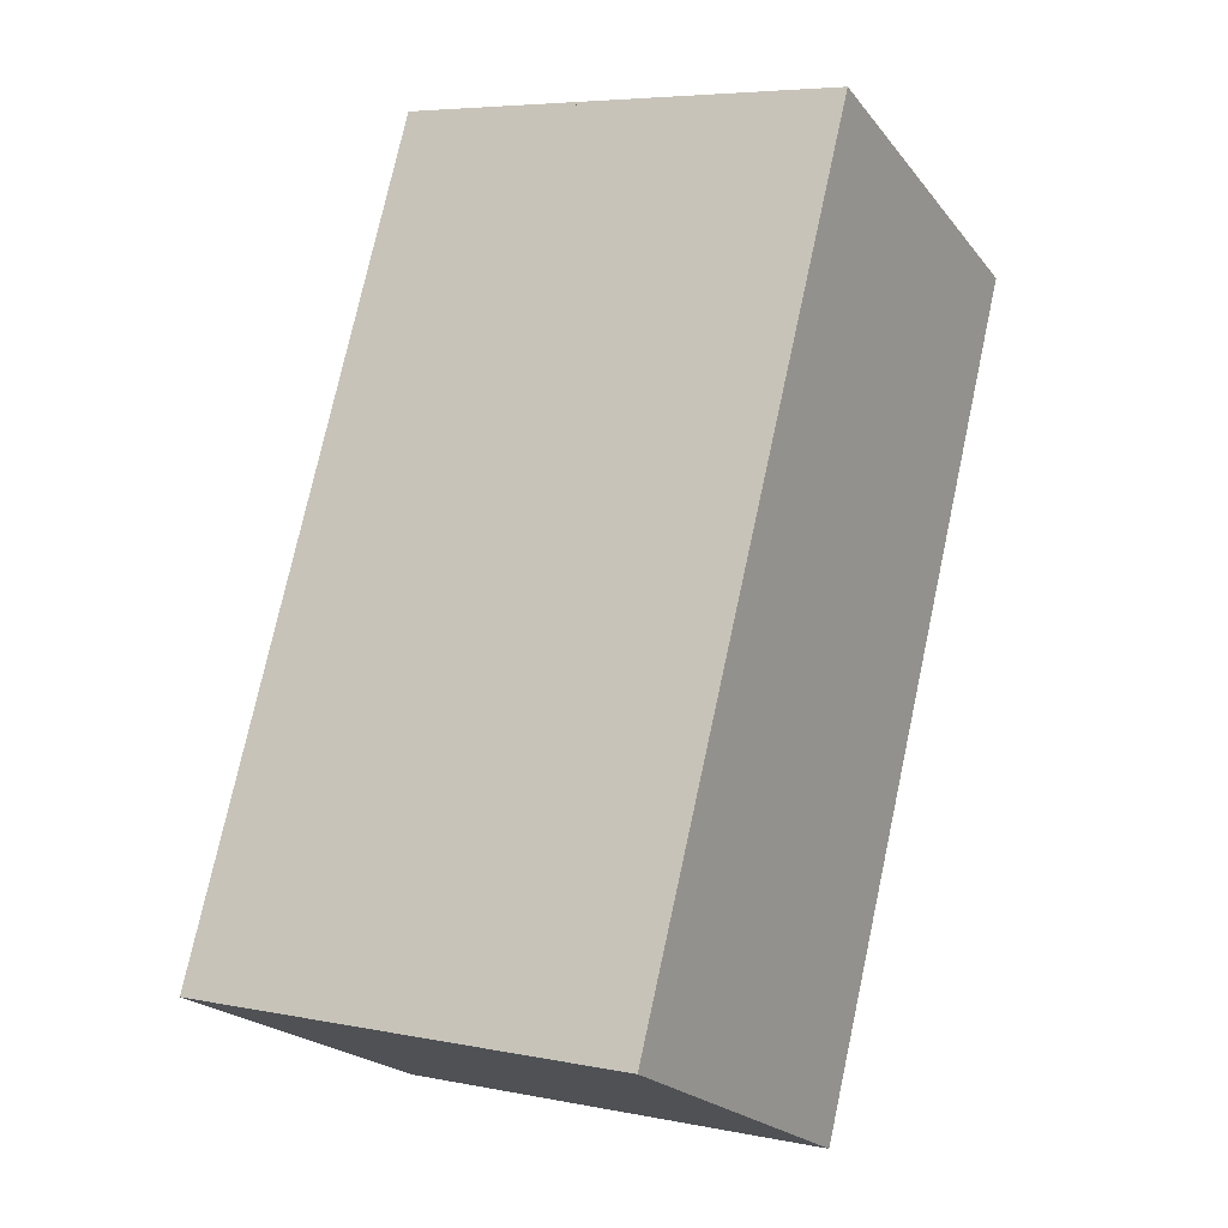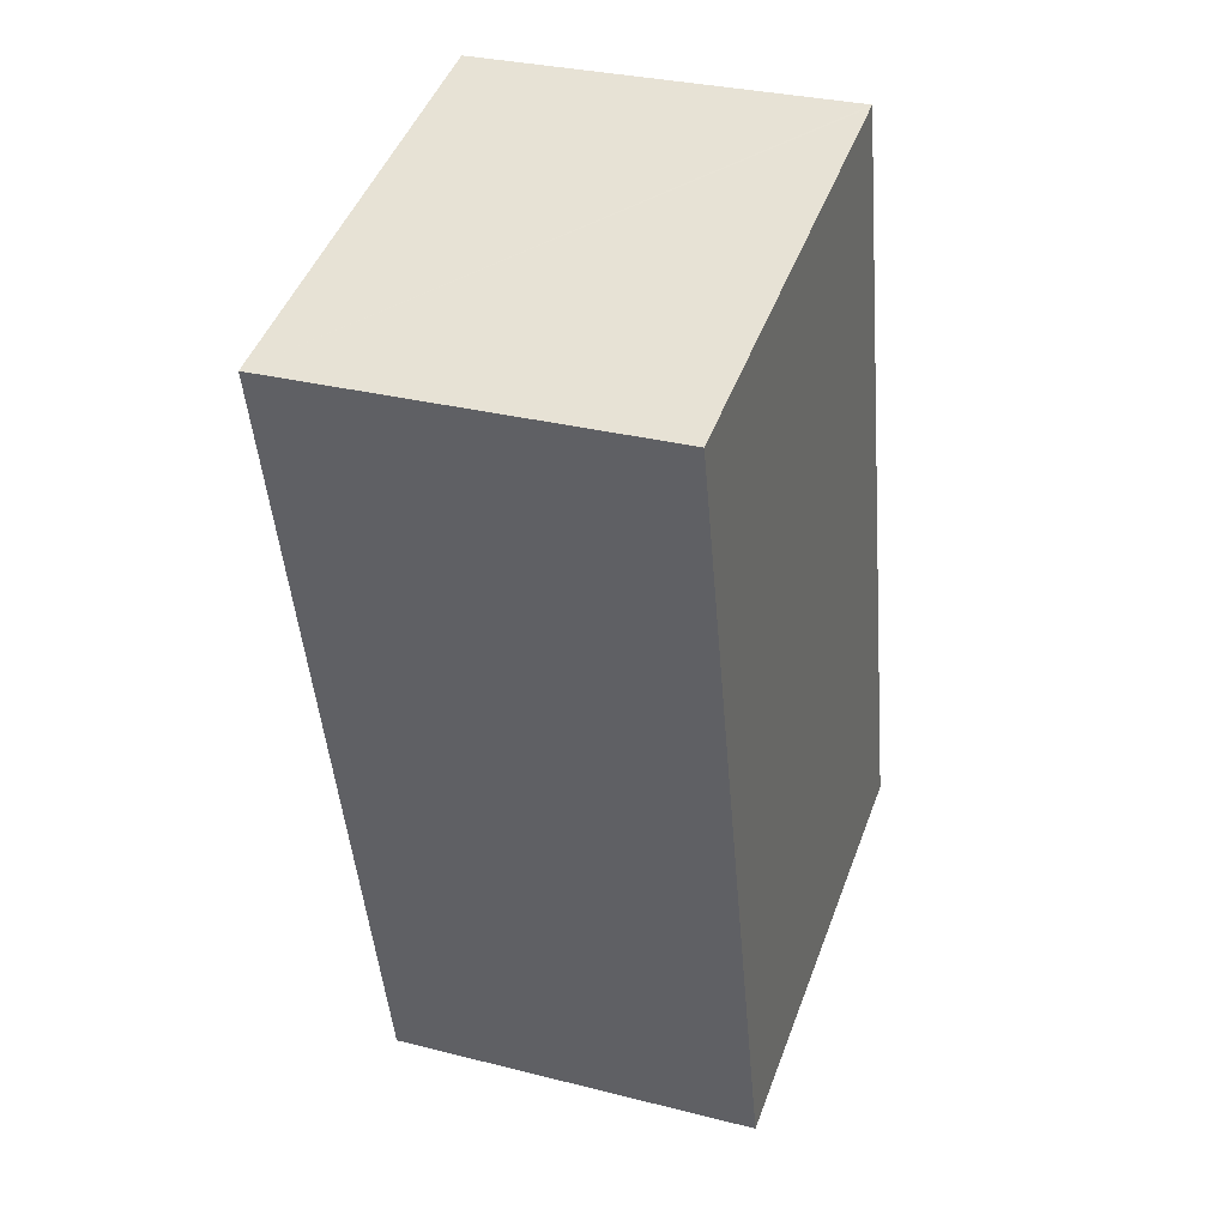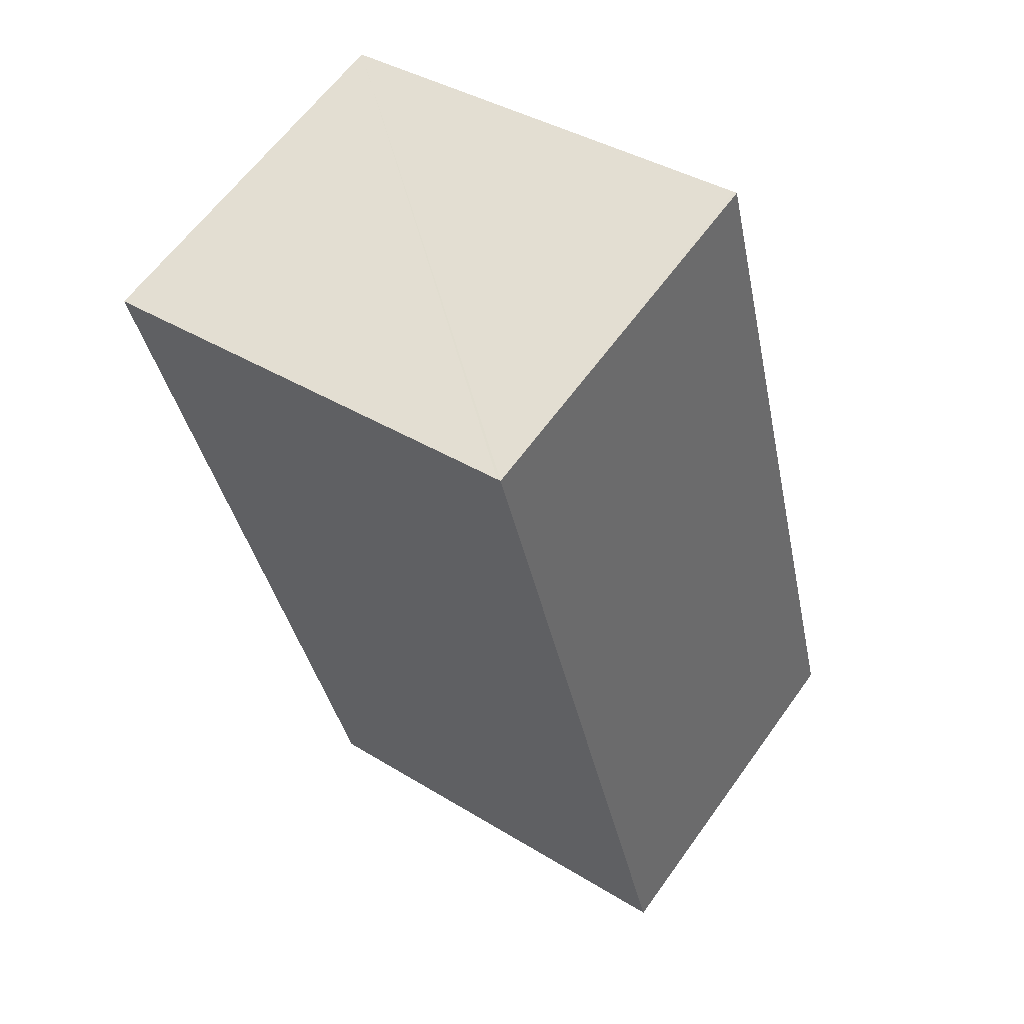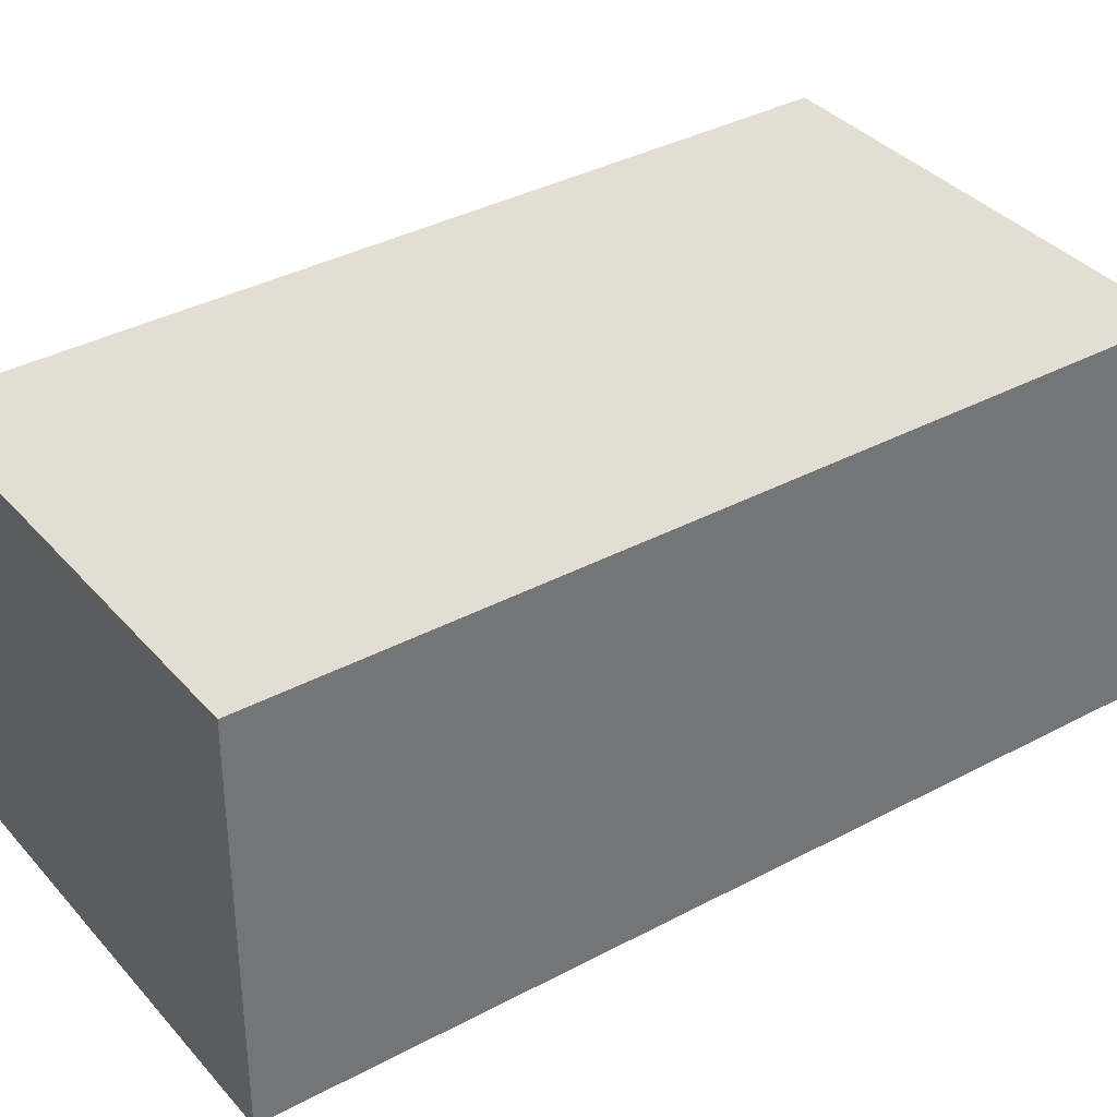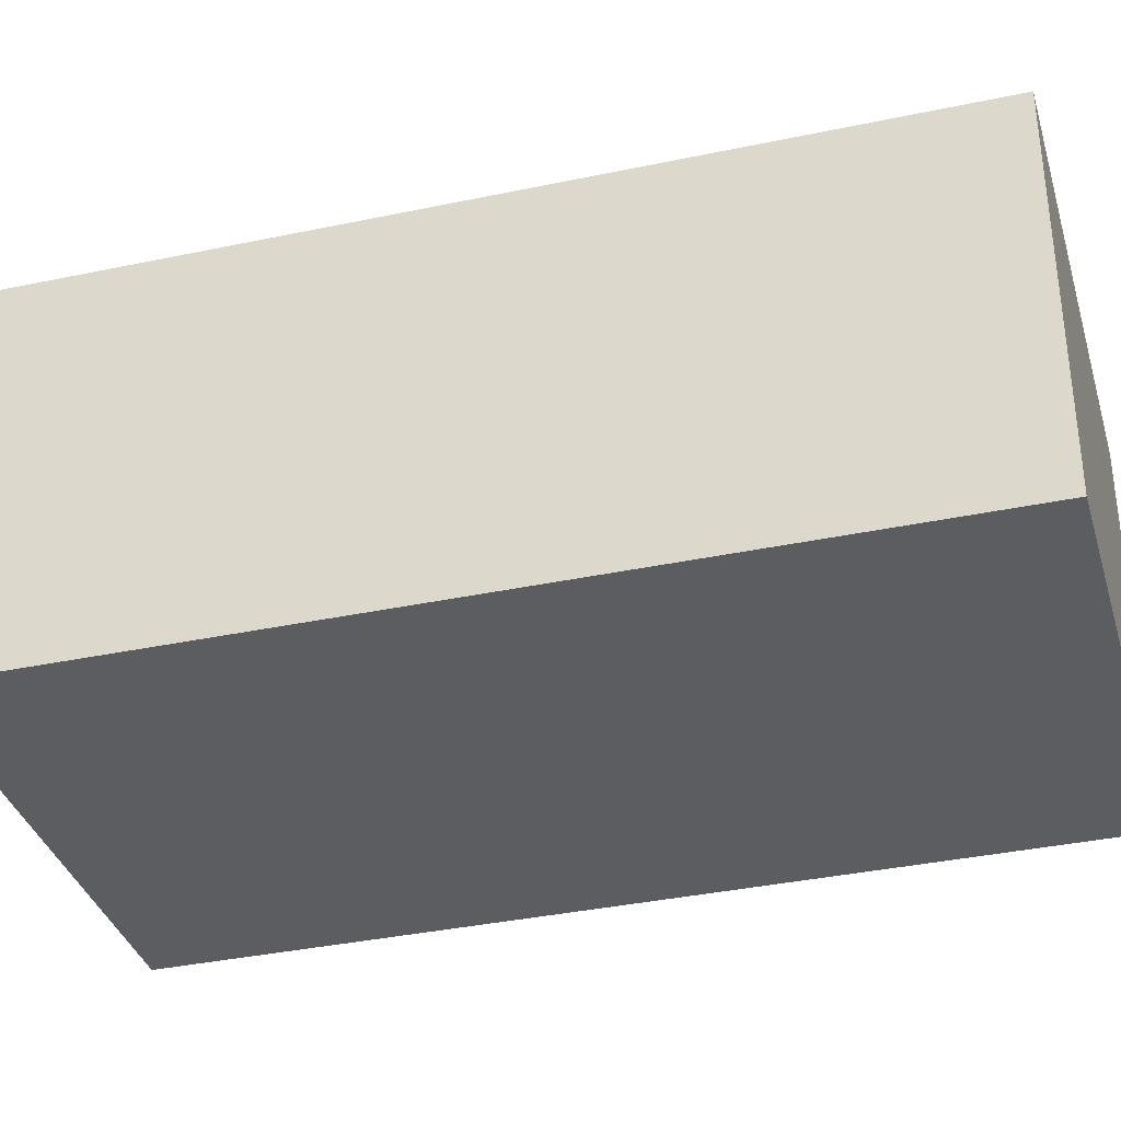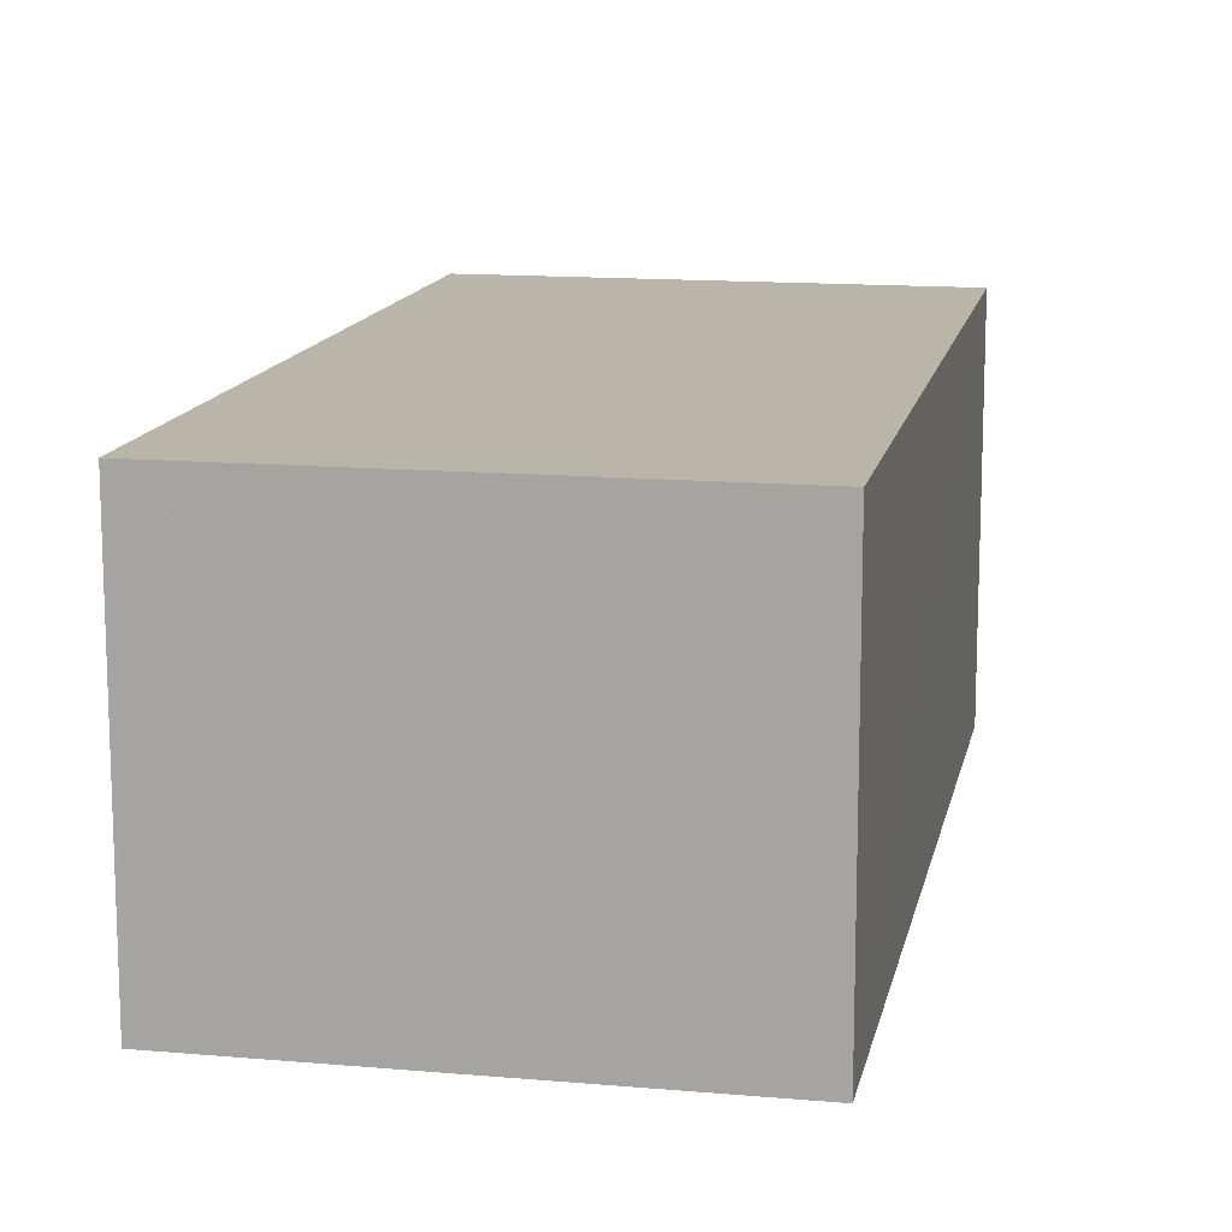
<metadata>
{"format":"obj","ext":"obj","renderer":"f3d","projection":"perspective","resolution":1024,"background":"white","views":[{"elev":-21.7,"azim":27.6,"up":"+Z"},{"elev":30.9,"azim":110.0,"up":"+Z"},{"elev":61.6,"azim":-144.5,"up":"+Z"},{"elev":36.0,"azim":-111.4,"up":"+Y"},{"elev":-35.7,"azim":119.5,"up":"+Y"},{"elev":13.6,"azim":25.0,"up":"+Y"}]}
</metadata>
<code>
v  1.346 2.457 5.433
v  4.242 2.457 4.724
v  4.23 2.457 4.676
v  2.897 2.457 -0.707
v  1.323 2.457 5.439
v  0 2.457 1.504e-16
v  4.242 -2.893e-16 4.724
v  2.897 4.329e-17 -0.707
v  4.23 -2.863e-16 4.676
v  0 0 0
v  1.323 -3.33e-16 5.439
v  1.346 -3.327e-16 5.433
g defaultobject
f 1 2 3
f 4 5 3
f 5 4 6
f 7 3 2
f 3 7 4
f 4 7 8
f 8 7 9
f 8 6 4
f 6 8 10
f 10 5 6
f 5 10 11
f 1 7 2
f 7 1 5
f 7 5 12
f 12 5 11
f 12 9 7
f 9 10 8
f 10 9 11

</code>
